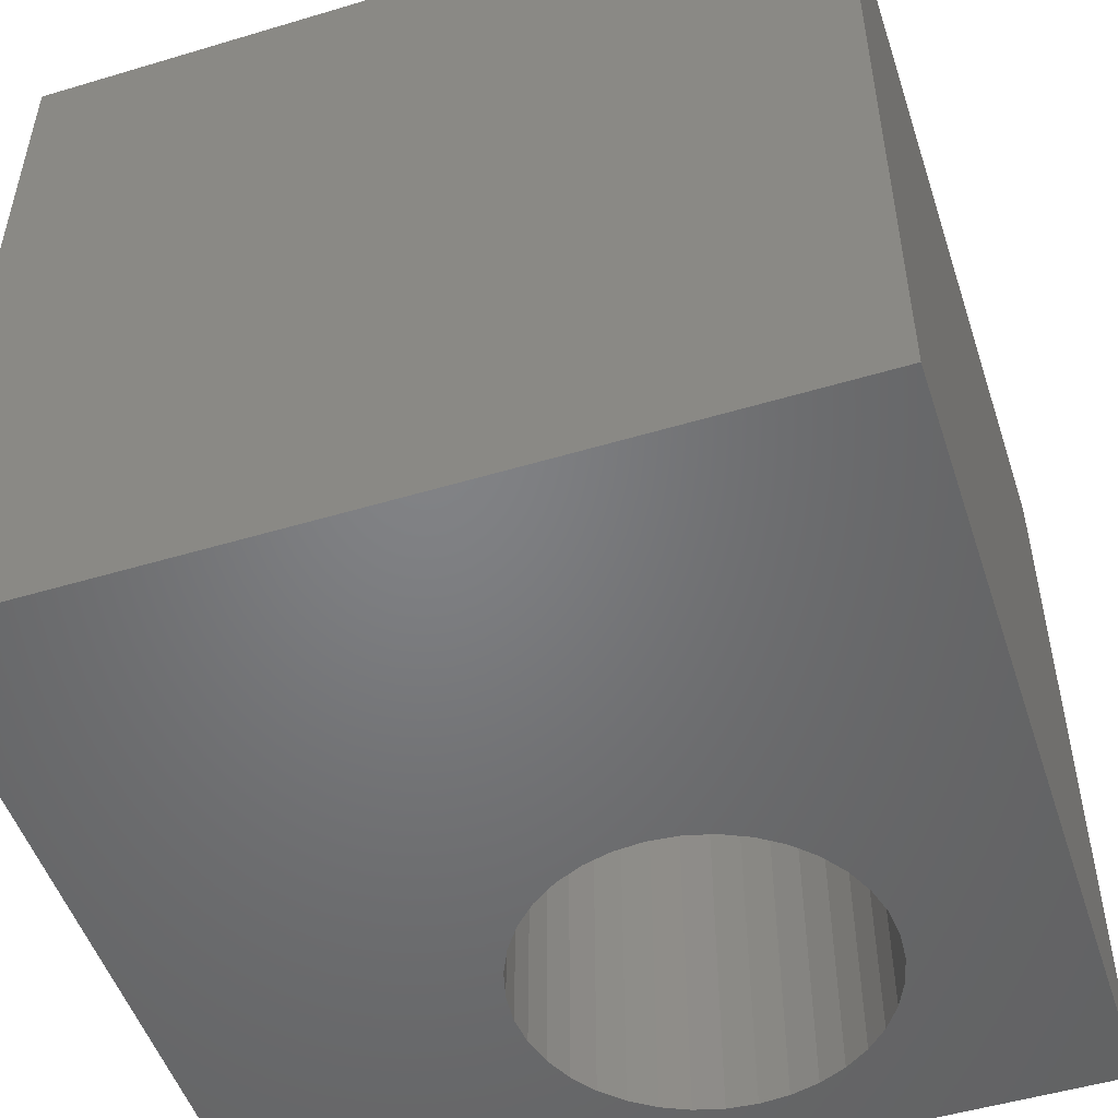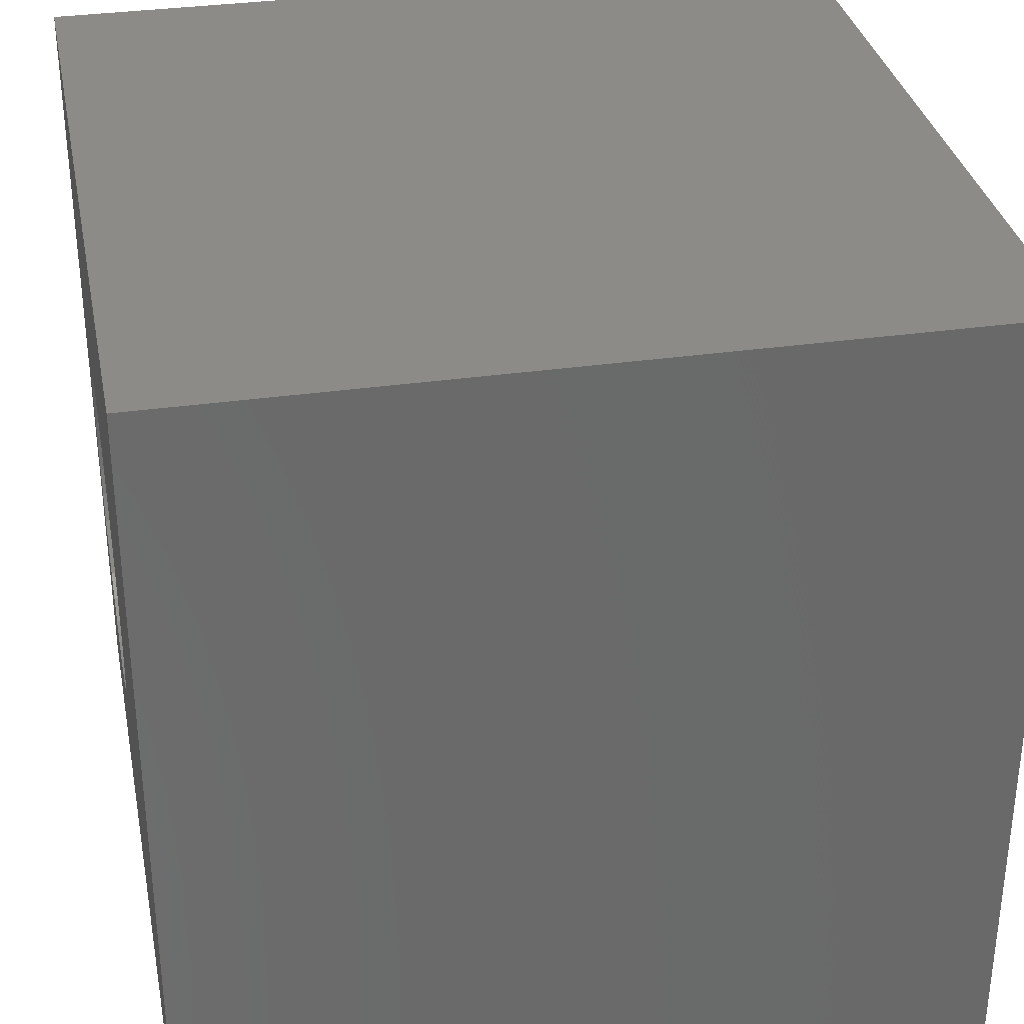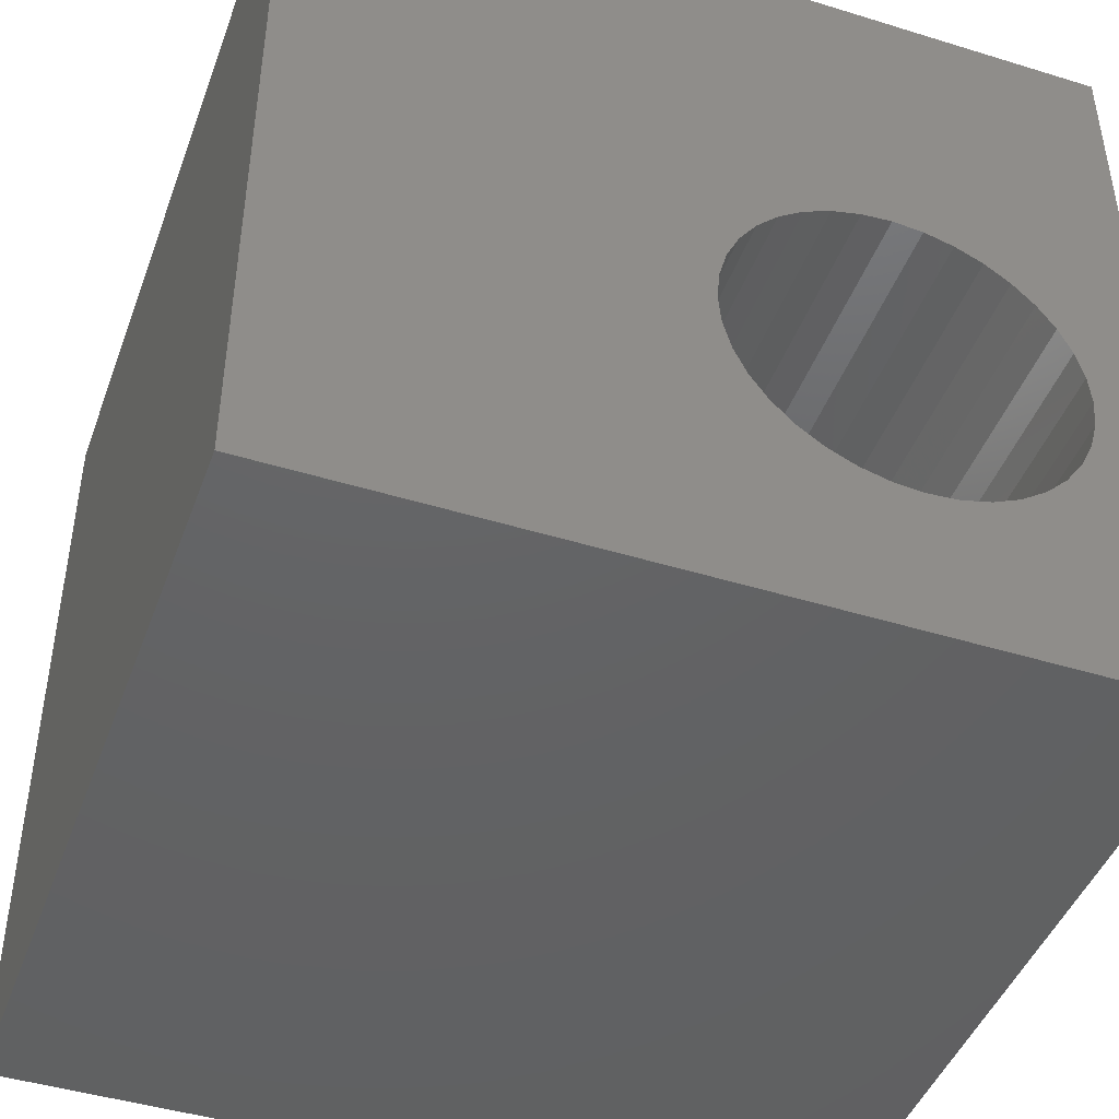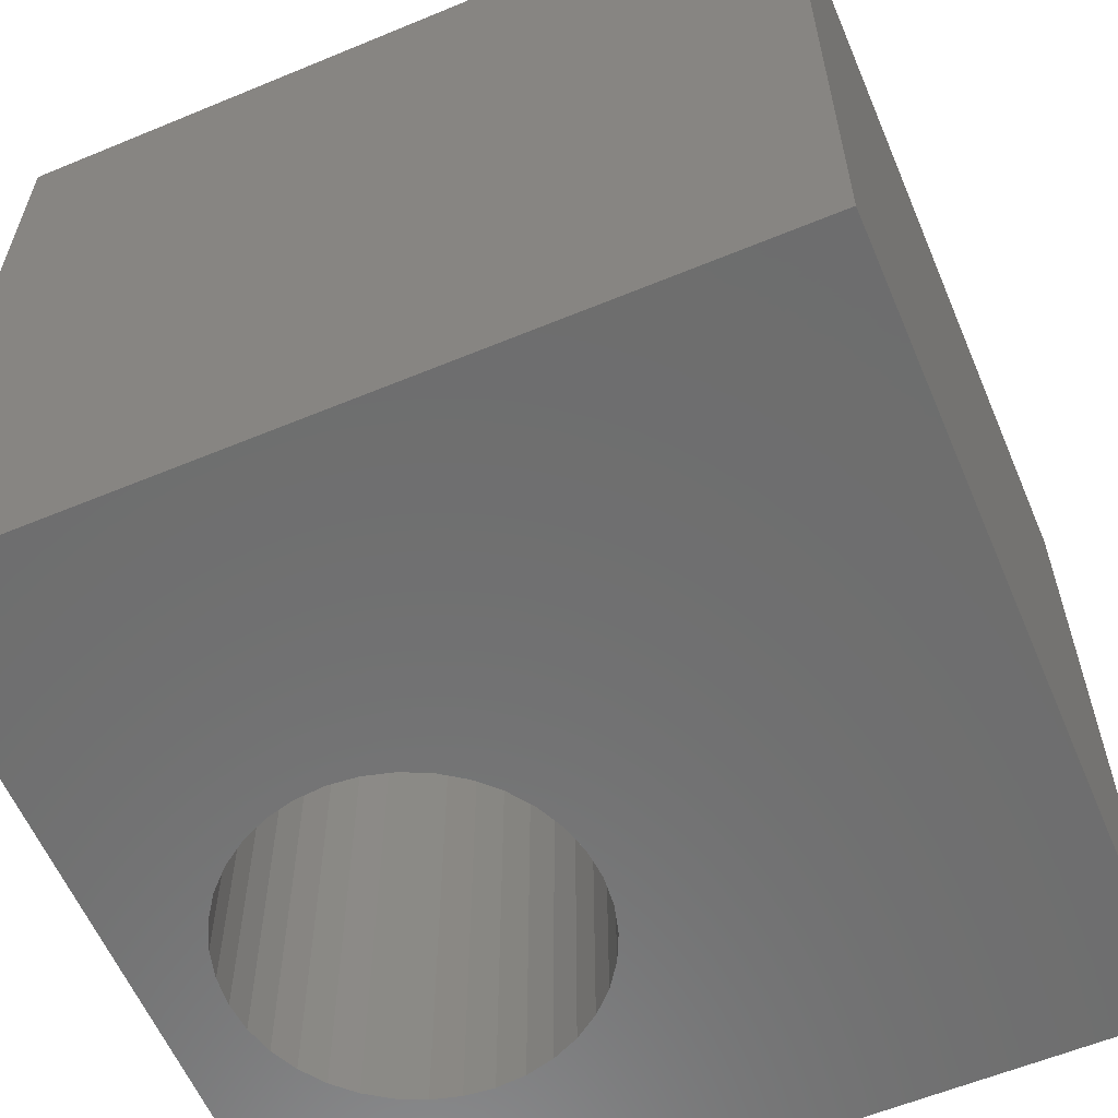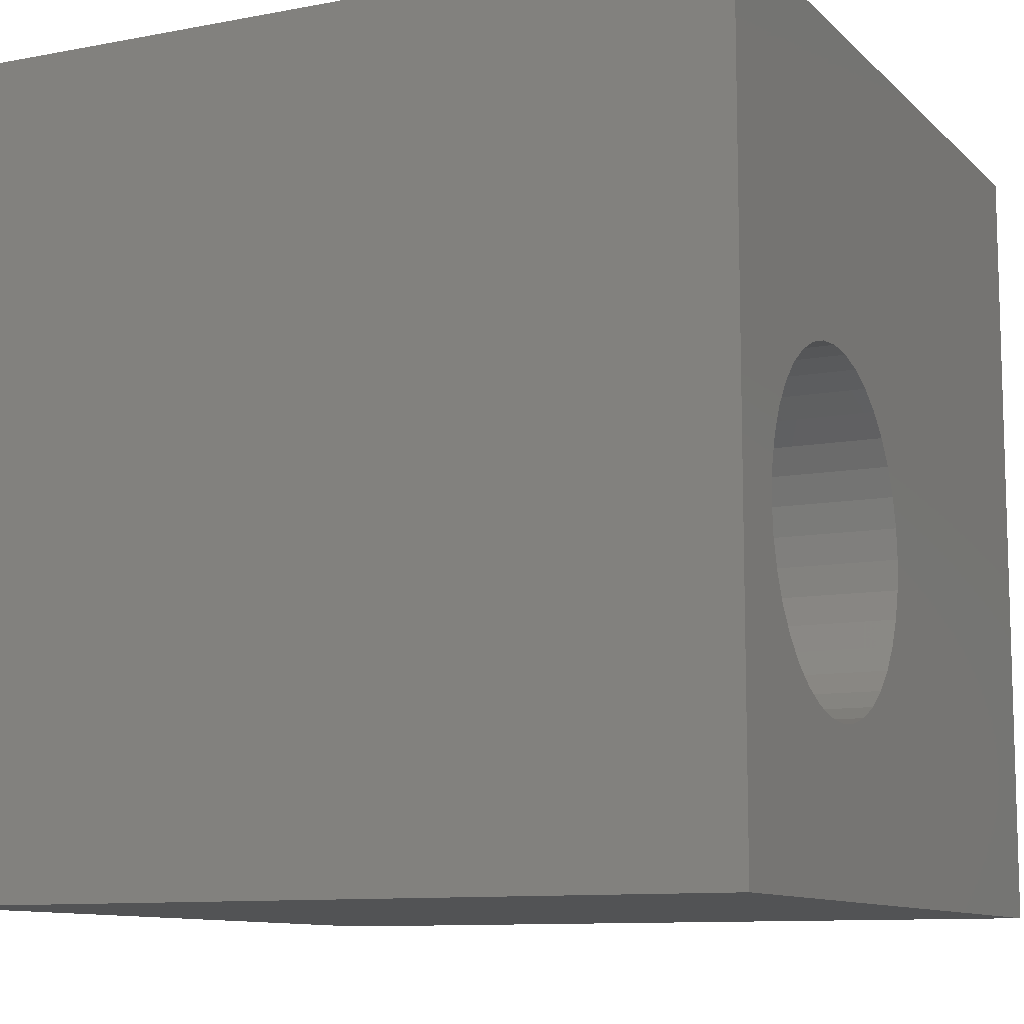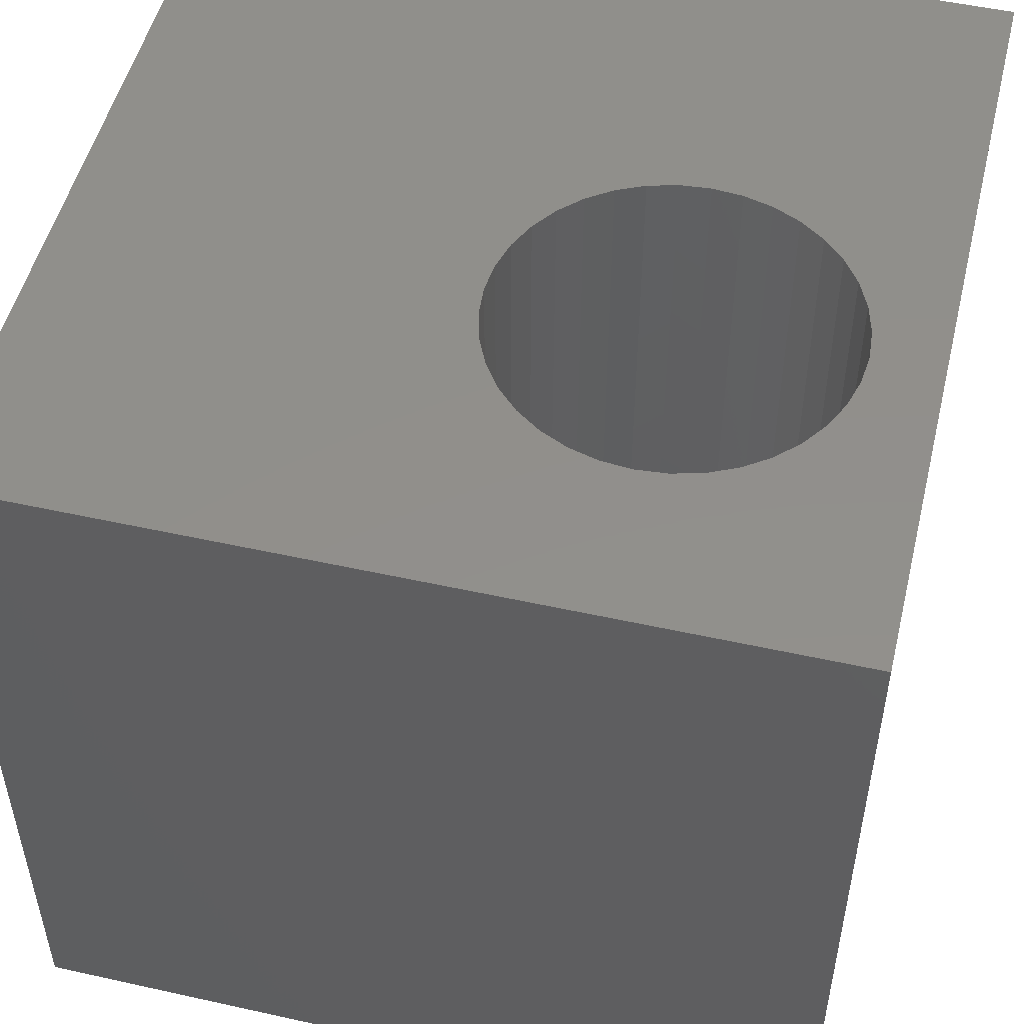
<metadata>
{"format":"stl","ext":"stl","renderer":"f3d","projection":"perspective","resolution":1024,"background":"white","views":[{"elev":-50.9,"azim":-71.9,"up":"+Z"},{"elev":33.3,"azim":-101.1,"up":"+Y"},{"elev":-44.8,"azim":-19.7,"up":"+Y"},{"elev":-59.8,"azim":-157.0,"up":"+Z"},{"elev":-10.3,"azim":115.8,"up":"+Y"},{"elev":51.1,"azim":13.6,"up":"+Z"}]}
</metadata>
<code>
# stl→obj: 80 verts, 160 faces
v 0 10 10
v 0 10 0
v 0 0 10
v 0 0 0
v 8.881 5.111 10
v 9.038 4.775 10
v 10 10 10
v 9.134 4.417 10
v 9.166 4.048 10
v 10 0 10
v 9.134 3.679 10
v 9.038 3.321 10
v 8.881 2.985 10
v 8.669 2.682 10
v 8.407 2.42 10
v 8.103 2.207 10
v 7.767 2.051 10
v 7.409 1.955 10
v 7.04 1.922 10
v 6.671 1.955 10
v 6.313 2.051 10
v 5.977 2.207 10
v 5.674 2.42 10
v 5.412 2.682 10
v 5.199 2.985 10
v 5.043 3.321 10
v 5.043 4.775 10
v 5.199 5.111 10
v 4.947 3.679 10
v 4.915 4.048 10
v 4.947 4.417 10
v 5.412 5.415 10
v 5.674 5.677 10
v 5.977 5.889 10
v 7.409 6.142 10
v 7.767 6.046 10
v 8.103 5.889 10
v 8.407 5.677 10
v 8.669 5.415 10
v 6.313 6.046 10
v 6.671 6.142 10
v 7.04 6.174 10
v 10 10 0
v 10 0 0
v 4.947 3.679 0
v 5.043 3.321 0
v 5.674 2.42 0
v 5.977 2.207 0
v 5.199 2.985 0
v 5.412 2.682 0
v 6.313 2.051 0
v 6.671 1.955 0
v 7.04 1.922 0
v 7.409 1.955 0
v 7.767 2.051 0
v 8.103 2.207 0
v 8.407 2.42 0
v 8.669 2.682 0
v 8.881 2.985 0
v 9.038 3.321 0
v 5.199 5.111 0
v 5.043 4.775 0
v 4.947 4.417 0
v 4.915 4.048 0
v 9.134 4.417 0
v 9.166 4.048 0
v 9.134 3.679 0
v 9.038 4.775 0
v 8.881 5.111 0
v 8.669 5.415 0
v 6.313 6.046 0
v 5.977 5.889 0
v 8.407 5.677 0
v 8.103 5.889 0
v 7.767 6.046 0
v 7.409 6.142 0
v 7.04 6.174 0
v 6.671 6.142 0
v 5.674 5.677 0
v 5.412 5.415 0
f 1 2 3
f 3 2 4
f 5 6 7
f 6 8 7
f 7 8 9
f 7 9 10
f 10 9 11
f 11 12 10
f 10 12 13
f 10 13 14
f 14 15 10
f 10 15 16
f 10 16 17
f 17 18 10
f 10 18 19
f 10 19 3
f 3 19 20
f 20 21 3
f 3 21 22
f 3 22 23
f 23 24 3
f 3 24 25
f 3 25 26
f 1 27 28
f 26 29 3
f 3 29 30
f 3 30 1
f 1 30 31
f 1 31 27
f 28 32 1
f 1 32 33
f 1 33 34
f 35 36 7
f 7 36 37
f 37 38 7
f 7 38 39
f 7 39 5
f 34 40 1
f 1 40 41
f 1 41 7
f 7 41 42
f 7 42 35
f 43 7 44
f 44 7 10
f 4 45 46
f 4 47 48
f 46 49 4
f 4 49 50
f 4 50 47
f 48 51 4
f 4 51 52
f 4 52 44
f 44 52 53
f 44 53 54
f 54 55 44
f 44 55 56
f 44 56 57
f 57 58 44
f 44 58 59
f 44 59 60
f 61 62 2
f 2 62 63
f 2 63 4
f 4 63 64
f 4 64 45
f 65 43 66
f 66 43 44
f 66 44 67
f 67 44 60
f 65 68 43
f 43 68 69
f 43 69 70
f 71 72 2
f 70 73 43
f 43 73 74
f 43 74 75
f 75 76 43
f 43 76 77
f 43 77 2
f 2 77 78
f 2 78 71
f 72 79 2
f 2 79 80
f 2 80 61
f 7 43 1
f 1 43 2
f 44 10 4
f 4 10 3
f 67 9 66
f 66 9 8
f 66 8 65
f 65 8 6
f 65 6 68
f 68 6 5
f 68 5 69
f 69 5 39
f 69 39 70
f 70 39 38
f 70 38 73
f 73 38 37
f 73 37 74
f 74 37 36
f 74 36 75
f 75 36 35
f 75 35 76
f 76 35 42
f 76 42 77
f 77 42 41
f 77 41 78
f 78 41 40
f 78 40 71
f 71 40 34
f 71 34 72
f 72 34 33
f 72 33 79
f 79 33 32
f 79 32 80
f 80 32 28
f 80 28 61
f 61 28 27
f 61 27 62
f 62 27 31
f 62 31 63
f 63 31 30
f 63 30 64
f 64 30 29
f 64 29 45
f 45 29 26
f 45 26 46
f 46 26 25
f 46 25 49
f 49 25 24
f 49 24 50
f 50 24 23
f 50 23 47
f 47 23 22
f 47 22 48
f 48 22 21
f 48 21 51
f 51 21 20
f 51 20 52
f 52 20 19
f 52 19 53
f 53 19 18
f 53 18 54
f 54 18 17
f 54 17 55
f 55 17 16
f 55 16 56
f 56 16 15
f 56 15 57
f 57 15 14
f 57 14 58
f 58 14 13
f 58 13 59
f 59 13 12
f 59 12 60
f 60 12 11
f 60 11 67
f 67 11 9

</code>
